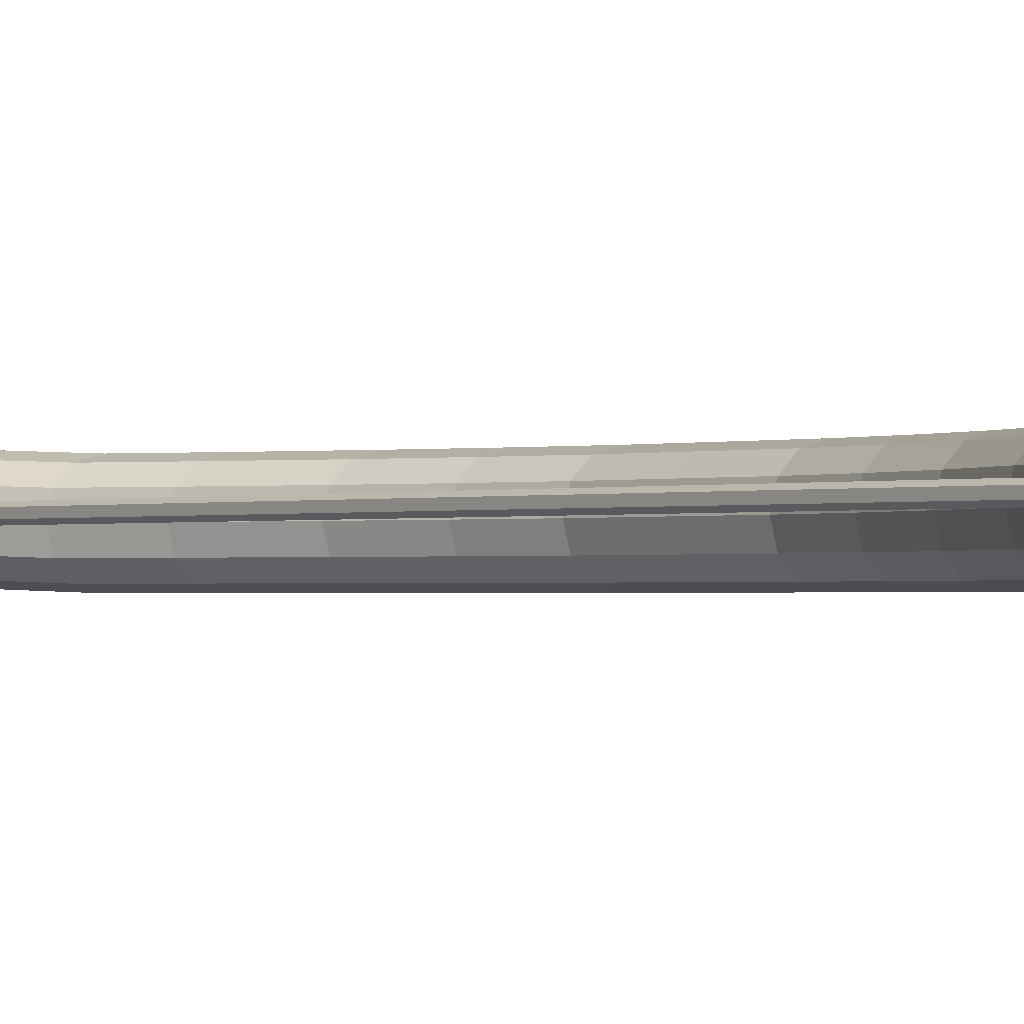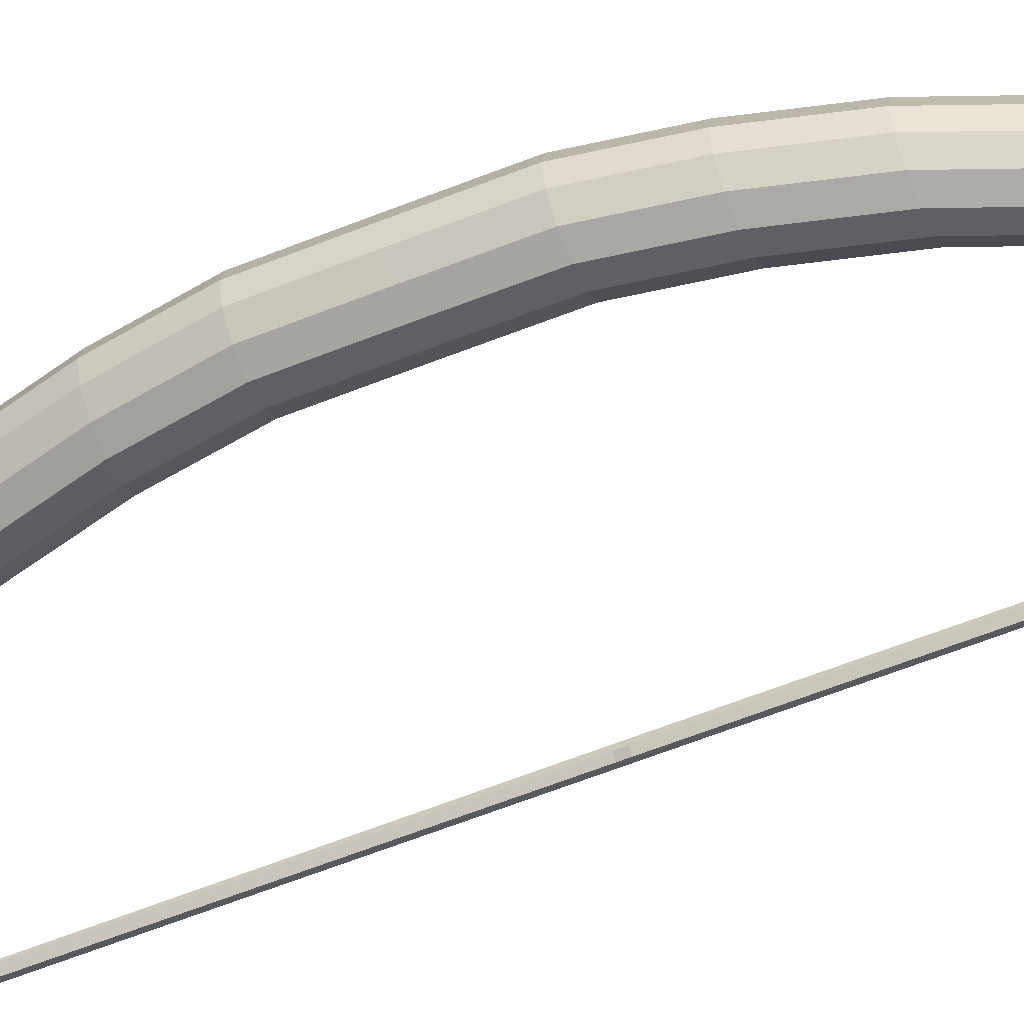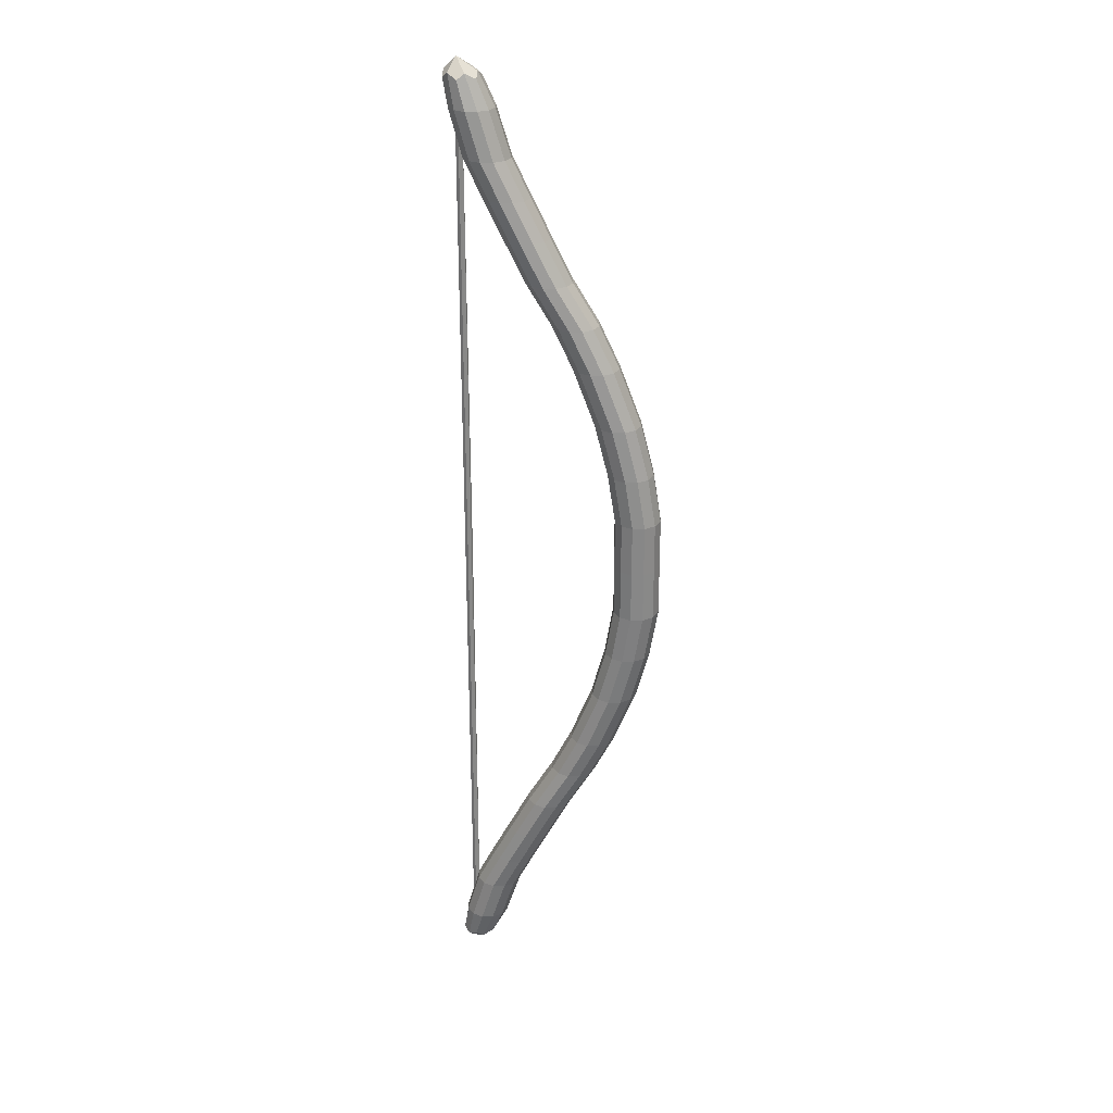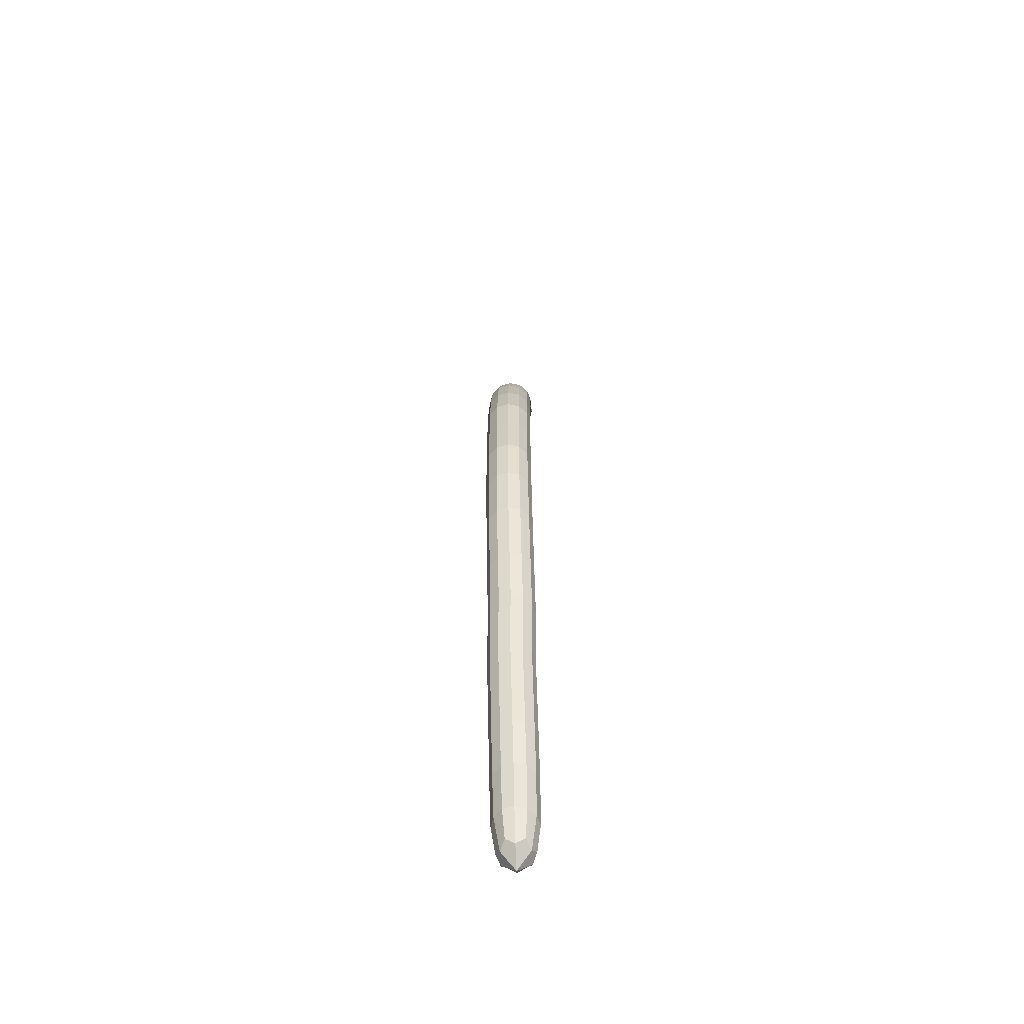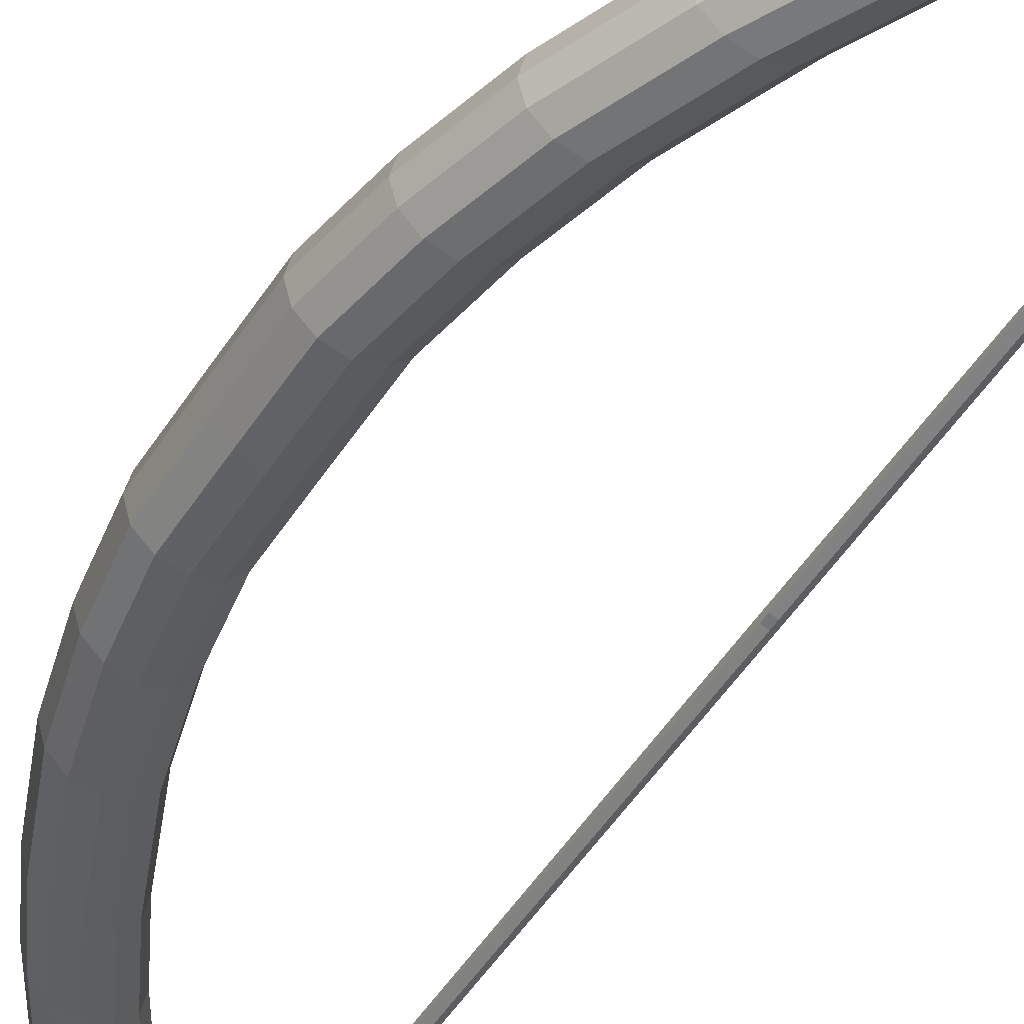
<metadata>
{"format":"obj","ext":"obj","renderer":"f3d","projection":"perspective","resolution":1024,"background":"white","views":[{"elev":-0.8,"azim":-36.9,"up":"+Z"},{"elev":-60.4,"azim":112.3,"up":"+Z"},{"elev":27.7,"azim":15.0,"up":"+Y"},{"elev":-62.3,"azim":93.0,"up":"+Y"},{"elev":-44.9,"azim":150.6,"up":"+Z"}]}
</metadata>
<code>
o Cylinder
v -0.1387 -0.4803 -0.2182
v -0.1387 0.4787 -0.2182
v 0.05015 -0.4803 -0.1091
v 0.05015 0.4787 -0.1091
v 0.05015 -0.4803 0.109
v 0.05015 0.4787 0.109
v -0.1387 -0.4803 0.2181
v -0.1387 0.4787 0.2181
v -0.3276 -0.4803 0.109
v -0.3276 0.4787 0.109
v -0.3276 -0.4803 -0.1091
v -0.3276 0.4787 -0.1091
v -0.3388 1.416 -0.2181
v -0.1499 1.416 -0.1091
v -0.1499 1.416 0.1091
v -0.3388 1.416 0.2181
v -0.5277 1.416 0.1091
v -0.5277 1.416 -0.1091
v -0.7381 2.334 -0.2181
v -0.5492 2.334 -0.109
v -0.5492 2.334 0.1091
v -0.7381 2.334 0.2181
v -0.927 2.334 0.1091
v -0.927 2.334 -0.109
v -1.175 3.104 -0.2019
v -0.9864 3.104 -0.09286
v -0.9864 3.104 0.1253
v -1.175 3.104 0.2343
v -1.364 3.104 0.1253
v -1.364 3.104 -0.09286
v -1.525 3.796 -0.2019
v -1.336 3.796 -0.09286
v -1.336 3.796 0.1253
v -1.525 3.796 0.2343
v -1.714 3.796 0.1253
v -1.714 3.796 -0.09286
v -1.735 4.475 -0.1583
v -1.584 4.475 -0.07105
v -1.584 4.475 0.1034
v -1.735 4.475 0.1907
v -1.886 4.475 0.1034
v -1.886 4.475 -0.07105
v -0.3388 -1.419 -0.2181
v -0.1499 -1.419 -0.1091
v -0.1499 -1.419 0.1091
v -0.3388 -1.419 0.2181
v -0.5277 -1.419 0.1091
v -0.5277 -1.419 -0.1091
v -0.7381 -2.337 -0.2181
v -0.5492 -2.337 -0.109
v -0.5492 -2.337 0.1091
v -0.7381 -2.337 0.2181
v -0.927 -2.337 0.1091
v -0.927 -2.337 -0.109
v -1.175 -3.131 -0.2019
v -0.9864 -3.131 -0.09286
v -0.9864 -3.131 0.1253
v -1.175 -3.131 0.2343
v -1.364 -3.131 0.1253
v -1.364 -3.131 -0.09286
v -1.525 -3.824 -0.2019
v -1.336 -3.824 -0.09286
v -1.336 -3.824 0.1253
v -1.525 -3.824 0.2343
v -1.714 -3.824 0.1253
v -1.714 -3.824 -0.09286
v -1.735 -4.503 -0.1583
v -1.584 -4.503 -0.07105
v -1.584 -4.503 0.1034
v -1.735 -4.503 0.1907
v -1.886 -4.503 0.1034
v -1.886 -4.503 -0.07105
v -0.03013 -0.4803 -0.1882
v -0.03013 0.4787 -0.1882
v -0.1376 -0.000676 -0.2182
v 0.05132 -0.000676 -0.1091
v 0.07849 -0.4803 -6.9e-05
v 0.07849 0.4787 -6.9e-05
v 0.05132 -0.000676 0.109
v -0.03013 -0.4803 0.1881
v -0.03013 0.4787 0.1881
v -0.1376 -0.000676 0.218
v -0.2474 -0.4803 0.1881
v -0.2474 0.4787 0.1881
v -0.3265 -0.000676 0.109
v -0.356 -0.4803 -6.9e-05
v -0.356 0.4787 -6.9e-05
v -0.3265 -0.000676 -0.1091
v -0.2474 -0.4803 -0.1882
v -0.2474 0.4787 -0.1882
v -0.2302 1.416 -0.1881
v -0.1216 1.416 3e-06
v -0.2302 1.416 0.1881
v -0.4474 1.416 0.1881
v -0.5561 1.416 3e-06
v -0.4474 1.416 -0.1881
v -0.2134 0.9389 -0.2182
v -0.02449 0.9389 -0.1091
v -0.02449 0.9389 0.109
v -0.2134 0.9389 0.2181
v -0.4023 0.9389 -0.1091
v -0.4023 0.9389 0.109
v -0.6295 2.334 -0.1881
v -0.5209 2.334 2.1e-05
v -0.6295 2.334 0.1881
v -0.8468 2.334 0.1881
v -0.9554 2.334 2.1e-05
v -0.8468 2.334 -0.1881
v -0.7351 1.945 -0.109
v -0.5462 1.945 -0.2181
v -0.5462 1.945 0.2181
v -0.7351 1.945 0.1091
v -0.3573 1.945 -0.109
v -0.3573 1.945 0.1091
v -1.067 3.104 -0.1719
v -0.9581 3.104 0.0162
v -1.067 3.104 0.2043
v -1.284 3.104 0.2043
v -1.393 3.104 0.0162
v -1.284 3.104 -0.1719
v -1.165 2.719 0.1253
v -1.165 2.719 -0.09286
v -0.7869 2.719 0.1253
v -0.9758 2.719 0.2343
v -0.9758 2.719 -0.2019
v -0.7869 2.719 -0.09286
v -1.417 3.796 -0.1719
v -1.308 3.796 0.0162
v -1.417 3.796 0.2043
v -1.634 3.796 0.2043
v -1.743 3.796 0.0162
v -1.634 3.796 -0.1719
v -1.355 3.453 0.2343
v -1.544 3.453 0.1253
v -1.166 3.453 -0.09286
v -1.166 3.453 0.1253
v -1.544 3.453 -0.09286
v -1.355 3.453 -0.2019
v -1.674 4.525 -0.1162
v -1.598 4.525 0.0162
v -1.674 4.525 0.1486
v -1.827 4.525 0.1486
v -1.904 4.525 0.0162
v -1.827 4.525 -0.1162
v -1.471 4.22 0.1217
v -0.2302 -1.419 -0.1881
v -0.1216 -1.419 3e-06
v -0.2302 -1.419 0.1881
v -0.4474 -1.419 0.1881
v -0.5561 -1.419 3e-06
v -0.4474 -1.419 -0.1881
v -0.4023 -0.9411 0.109
v -0.2134 -0.9411 0.2181
v -0.02449 -0.9411 0.109
v -0.02449 -0.9411 -0.1091
v -0.4023 -0.9411 -0.1091
v -0.2134 -0.9411 -0.2182
v -0.6295 -2.337 -0.1881
v -0.5209 -2.337 2.1e-05
v -0.6295 -2.337 0.1881
v -0.8468 -2.337 0.1881
v -0.9554 -2.337 2.1e-05
v -0.8468 -2.337 -0.1881
v -0.3573 -1.948 -0.109
v -0.5462 -1.948 -0.2181
v -0.7351 -1.948 -0.109
v -0.7351 -1.948 0.1091
v -0.5462 -1.948 0.2181
v -0.3573 -1.948 0.1091
v -1.067 -3.131 -0.1719
v -0.9581 -3.131 0.0162
v -1.067 -3.131 0.2043
v -1.284 -3.131 0.2043
v -1.393 -3.131 0.0162
v -1.284 -3.131 -0.1719
v -1.165 -2.747 -0.09286
v -1.165 -2.747 0.1253
v -0.9758 -2.747 0.2343
v -0.7869 -2.747 0.1253
v -0.7869 -2.747 -0.09286
v -0.9758 -2.747 -0.2019
v -1.417 -3.824 -0.1719
v -1.308 -3.824 0.0162
v -1.417 -3.824 0.2043
v -1.634 -3.824 0.2043
v -1.743 -3.824 0.0162
v -1.634 -3.824 -0.1719
v -1.355 -3.481 -0.2019
v -1.543 -3.481 -0.09286
v -1.544 -3.481 0.1253
v -1.355 -3.481 0.2343
v -1.166 -3.481 0.1253
v -1.166 -3.481 -0.09286
v -1.674 -4.553 -0.1162
v -1.598 -4.553 0.0162
v -1.674 -4.553 0.1486
v -1.827 -4.553 0.1486
v -1.904 -4.553 0.0162
v -1.827 -4.553 -0.1162
v -1.837 -4.248 -0.08928
v -1.837 -4.248 0.1217
v -1.654 -4.248 0.2271
v -1.471 -4.248 0.1217
v -1.471 -4.248 -0.08928
v -1.654 -4.248 -0.1948
v -1.837 4.22 -0.08928
v -1.837 4.22 0.1217
v -1.471 4.22 -0.08928
v -1.654 4.22 0.2271
v -1.654 4.22 -0.1948
v -0.02896 -0.000676 -0.1882
v 0.07966 -0.000676 -8.2e-05
v -0.02896 -0.000676 0.188
v -0.2462 -0.000676 0.188
v -0.1048 0.9389 -0.1882
v -0.3548 -0.000676 -8.2e-05
v -0.2462 -0.000676 -0.1882
v -0.322 -0.9411 0.1881
v -0.6548 1.945 -0.1881
v -0.1048 0.9389 0.1881
v -0.322 0.9389 -0.1882
v -0.322 0.9389 0.1881
v 0.003845 0.9389 -3.3e-05
v -0.4306 0.9389 -3.3e-05
v -1.193 2.719 0.0162
v -0.6548 1.945 0.1881
v -0.3289 1.945 1.8e-05
v -0.7634 1.945 1.8e-05
v -0.4376 1.945 0.1881
v -0.4376 1.945 -0.1881
v -1.463 3.453 0.2043
v -0.8671 2.719 0.2043
v -0.8671 2.719 -0.1719
v -1.084 2.719 -0.1719
v -1.084 2.719 0.2043
v -0.7585 2.719 0.0162
v -1.137 3.453 0.0162
v -1.572 3.453 0.0162
v -1.246 3.453 0.2043
v -1.246 3.453 -0.1719
v -1.463 3.453 -0.1719
v -1.788 4.642 0.0162
v -1.865 4.225 0.0162
v -1.76 4.225 0.1972
v -1.447 4.225 0.0162
v -0.4376 -1.948 -0.1881
v 0.003845 -0.9411 -3.3e-05
v -0.4306 -0.9411 -3.3e-05
v -0.1048 -0.9411 -0.1882
v -0.1048 -0.9411 0.1881
v -0.322 -0.9411 -0.1882
v -1.193 -2.747 0.0162
v -0.6548 -1.948 -0.1881
v -0.6548 -1.948 0.1881
v -0.3289 -1.948 1.8e-05
v -0.7634 -1.948 1.8e-05
v -0.4376 -1.948 0.1881
v -1.463 -3.481 -0.1719
v -0.8671 -2.747 0.2043
v -0.8671 -2.747 -0.1719
v -1.084 -2.747 -0.1719
v -1.084 -2.747 0.2043
v -0.7585 -2.747 0.0162
v -1.865 -4.253 0.0162
v -1.463 -3.481 0.2043
v -1.137 -3.481 0.0162
v -1.572 -3.481 0.0162
v -1.246 -3.481 0.2043
v -1.246 -3.481 -0.1719
v -1.788 -4.67 0.0162
v -1.551 -4.253 0.1972
v -1.551 -4.253 -0.1648
v -1.76 -4.253 -0.1648
v -1.76 -4.253 0.1972
v -1.447 -4.253 0.0162
v -1.551 4.225 0.1972
v -1.76 4.225 -0.1648
v -1.551 4.225 -0.1648
v -1.774 4.044 -0.02362
v -1.774 -0.04469 -0.02362
v -1.774 0.0064 -0.02362
v -1.744 -0.04469 -0.00605
v -1.744 0.0064 -0.00605
v -1.744 -0.04469 0.02909
v -1.744 0.0064 0.02909
v -1.774 -0.04469 0.04666
v -1.774 0.0064 0.04666
v -1.805 -0.04469 0.02909
v -1.805 0.0064 0.02909
v -1.805 -0.04469 -0.00605
v -1.805 0.0064 -0.00605
v -1.774 4.044 0.04666
v -1.805 4.044 0.02909
v -1.805 4.044 -0.00605
v -1.774 -4.082 -0.02362
v -1.774 -4.082 0.04666
v -1.805 -4.082 0.02909
v -1.805 -4.082 -0.00605
f 1 75 211 73
f 75 2 74 211
f 211 74 4 76
f 73 211 76 3
f 3 76 212 77
f 76 4 78 212
f 212 78 6 79
f 77 212 79 5
f 5 79 213 80
f 79 6 81 213
f 213 81 8 82
f 80 213 82 7
f 7 82 214 83
f 82 8 84 214
f 214 84 10 85
f 83 214 85 9
f 4 74 215 98
f 74 2 97 215
f 215 97 13 91
f 98 215 91 14
f 9 85 216 86
f 85 10 87 216
f 216 87 12 88
f 86 216 88 11
f 11 88 217 89
f 88 12 90 217
f 217 90 2 75
f 89 217 75 1
f 7 83 218 153
f 83 9 152 218
f 218 152 47 149
f 153 218 149 46
f 13 96 219 110
f 96 18 109 219
f 219 109 24 108
f 110 219 108 19
f 8 81 220 100
f 81 6 99 220
f 220 99 15 93
f 100 220 93 16
f 2 90 221 97
f 90 12 101 221
f 221 101 18 96
f 97 221 96 13
f 10 84 222 102
f 84 8 100 222
f 222 100 16 94
f 102 222 94 17
f 6 78 223 99
f 78 4 98 223
f 223 98 14 92
f 99 223 92 15
f 12 87 224 101
f 87 10 102 224
f 224 102 17 95
f 101 224 95 18
f 24 107 225 122
f 107 23 121 225
f 225 121 29 119
f 122 225 119 30
f 17 94 226 112
f 94 16 111 226
f 226 111 22 106
f 112 226 106 23
f 15 92 227 114
f 92 14 113 227
f 227 113 20 104
f 114 227 104 21
f 18 95 228 109
f 95 17 112 228
f 228 112 23 107
f 109 228 107 24
f 16 93 229 111
f 93 15 114 229
f 229 114 21 105
f 111 229 105 22
f 14 91 230 113
f 91 13 110 230
f 230 110 19 103
f 113 230 103 20
f 29 118 231 134
f 118 28 133 231
f 231 133 34 130
f 134 231 130 35
f 22 105 232 124
f 105 21 123 232
f 232 123 27 117
f 124 232 117 28
f 20 103 233 126
f 103 19 125 233
f 233 125 25 115
f 126 233 115 26
f 19 108 234 125
f 108 24 122 234
f 234 122 30 120
f 125 234 120 25
f 23 106 235 121
f 106 22 124 235
f 235 124 28 118
f 121 235 118 29
f 21 104 236 123
f 104 20 126 236
f 236 126 26 116
f 123 236 116 27
f 27 116 237 136
f 116 26 135 237
f 237 135 32 128
f 136 237 128 33
f 30 119 238 137
f 119 29 134 238
f 238 134 35 131
f 137 238 131 36
f 28 117 239 133
f 117 27 136 239
f 239 136 33 129
f 133 239 129 34
f 26 115 240 135
f 115 25 138 240
f 240 138 31 127
f 135 240 127 32
f 25 120 241 138
f 120 30 137 241
f 241 137 36 132
f 138 241 132 31
f 38 139 242 140
f 37 144 242 139
f 42 143 242 144
f 41 142 242 143
f 40 141 242 142
f 39 140 242 141
f 41 143 243 207
f 143 42 206 243
f 243 206 36 131
f 207 243 131 35
f 40 142 244 209
f 142 41 207 244
f 244 207 35 130
f 209 244 130 34
f 38 140 245 208
f 140 39 145 245
f 245 145 33 128
f 208 245 128 32
f 43 146 246 165
f 146 44 164 246
f 246 164 50 158
f 165 246 158 49
f 3 77 247 155
f 77 5 154 247
f 247 154 45 147
f 155 247 147 44
f 9 86 248 152
f 86 11 156 248
f 248 156 48 150
f 152 248 150 47
f 1 73 249 157
f 73 3 155 249
f 249 155 44 146
f 157 249 146 43
f 5 80 250 154
f 80 7 153 250
f 250 153 46 148
f 154 250 148 45
f 11 89 251 156
f 89 1 157 251
f 251 157 43 151
f 156 251 151 48
f 53 162 252 177
f 162 54 176 252
f 252 176 60 174
f 177 252 174 59
f 48 151 253 166
f 151 43 165 253
f 253 165 49 163
f 166 253 163 54
f 46 149 254 168
f 149 47 167 254
f 254 167 53 161
f 168 254 161 52
f 44 147 255 164
f 147 45 169 255
f 255 169 51 159
f 164 255 159 50
f 47 150 256 167
f 150 48 166 256
f 256 166 54 162
f 167 256 162 53
f 45 148 257 169
f 148 46 168 257
f 257 168 52 160
f 169 257 160 51
f 60 175 258 189
f 175 55 188 258
f 258 188 61 187
f 189 258 187 66
f 51 160 259 179
f 160 52 178 259
f 259 178 58 172
f 179 259 172 57
f 49 158 260 181
f 158 50 180 260
f 260 180 56 170
f 181 260 170 55
f 54 163 261 176
f 163 49 181 261
f 261 181 55 175
f 176 261 175 60
f 52 161 262 178
f 161 53 177 262
f 262 177 59 173
f 178 262 173 58
f 50 159 263 180
f 159 51 179 263
f 263 179 57 171
f 180 263 171 56
f 65 186 264 201
f 186 66 200 264
f 264 200 72 198
f 201 264 198 71
f 58 173 265 191
f 173 59 190 265
f 265 190 65 185
f 191 265 185 64
f 56 171 266 193
f 171 57 192 266
f 266 192 63 183
f 193 266 183 62
f 59 174 267 190
f 174 60 189 267
f 267 189 66 186
f 190 267 186 65
f 57 172 268 192
f 172 58 191 268
f 268 191 64 184
f 192 268 184 63
f 55 170 269 188
f 170 56 193 269
f 269 193 62 182
f 188 269 182 61
f 67 194 270 199
f 68 195 270 194
f 69 196 270 195
f 70 197 270 196
f 71 198 270 197
f 72 199 270 198
f 63 184 271 203
f 184 64 202 271
f 271 202 70 196
f 203 271 196 69
f 61 182 272 205
f 182 62 204 272
f 272 204 68 194
f 205 272 194 67
f 66 187 273 200
f 187 61 205 273
f 273 205 67 199
f 200 273 199 72
f 64 185 274 202
f 185 65 201 274
f 274 201 71 197
f 202 274 197 70
f 62 183 275 204
f 183 63 203 275
f 275 203 69 195
f 204 275 195 68
f 39 141 276 145
f 141 40 209 276
f 276 209 34 129
f 145 276 129 33
f 42 144 277 206
f 144 37 210 277
f 277 210 31 132
f 206 277 132 36
f 37 139 278 210
f 139 38 208 278
f 278 208 32 127
f 210 278 127 31
f 290 280 295 298
f 291 289 293 294
f 280 281 283 282
f 288 290 298 297
f 289 287 292 293
f 282 283 285 284
f 284 286 296 186
f 287 285 131 292
f 284 285 287 286
f 295 186 296 297 298
f 283 281 279 131
f 286 287 289 288
f 281 291 294 279
f 131 279 294 293 292
f 288 289 291 290
f 286 288 297 296
f 285 283 131
f 290 291 281 280
f 282 284 186
f 280 282 186 295

</code>
